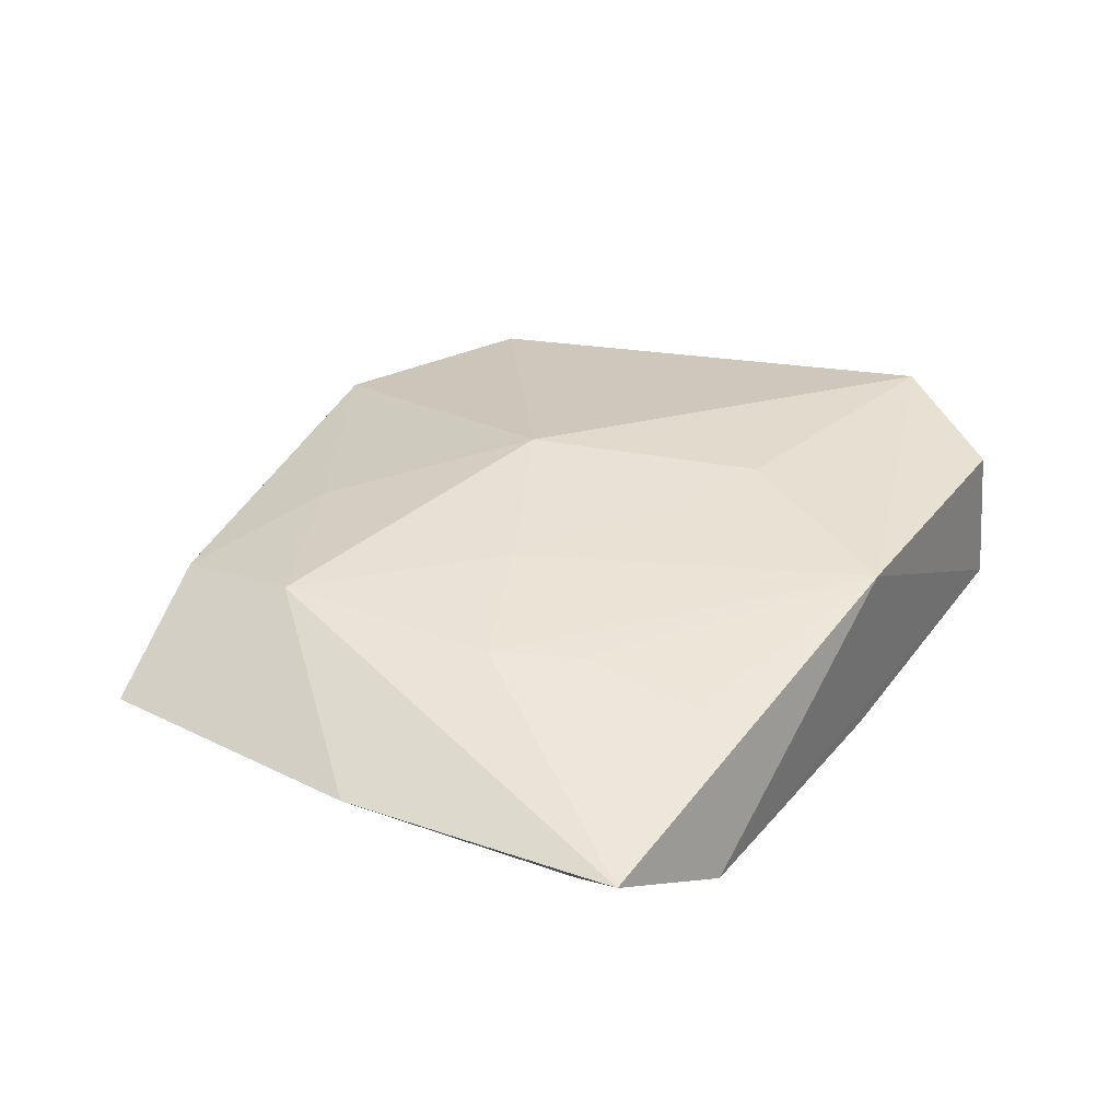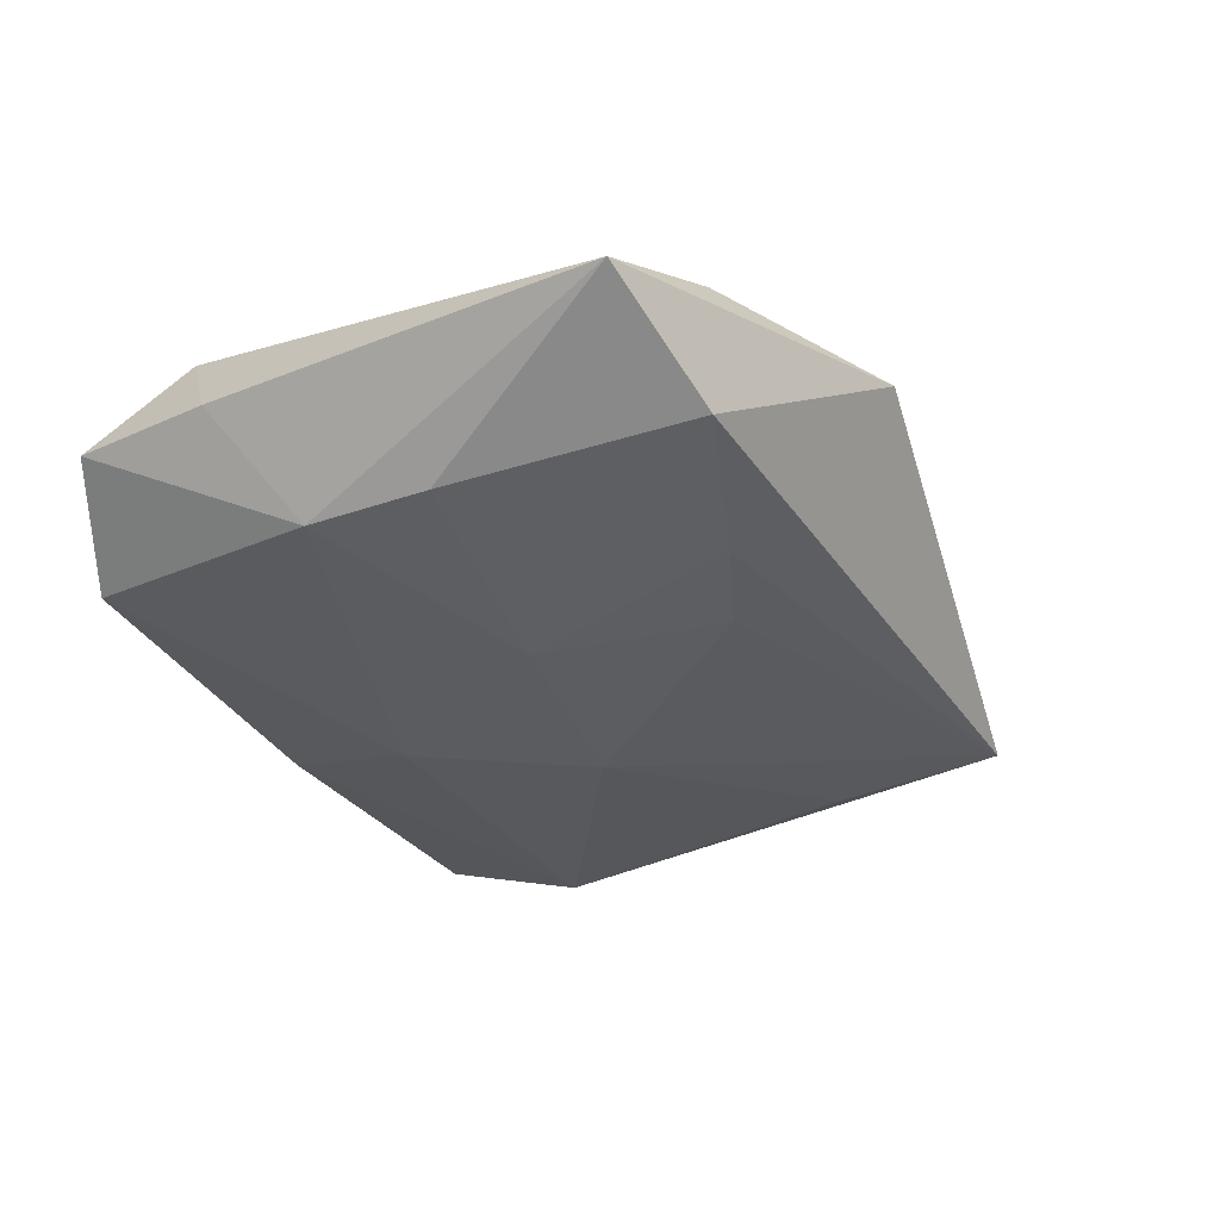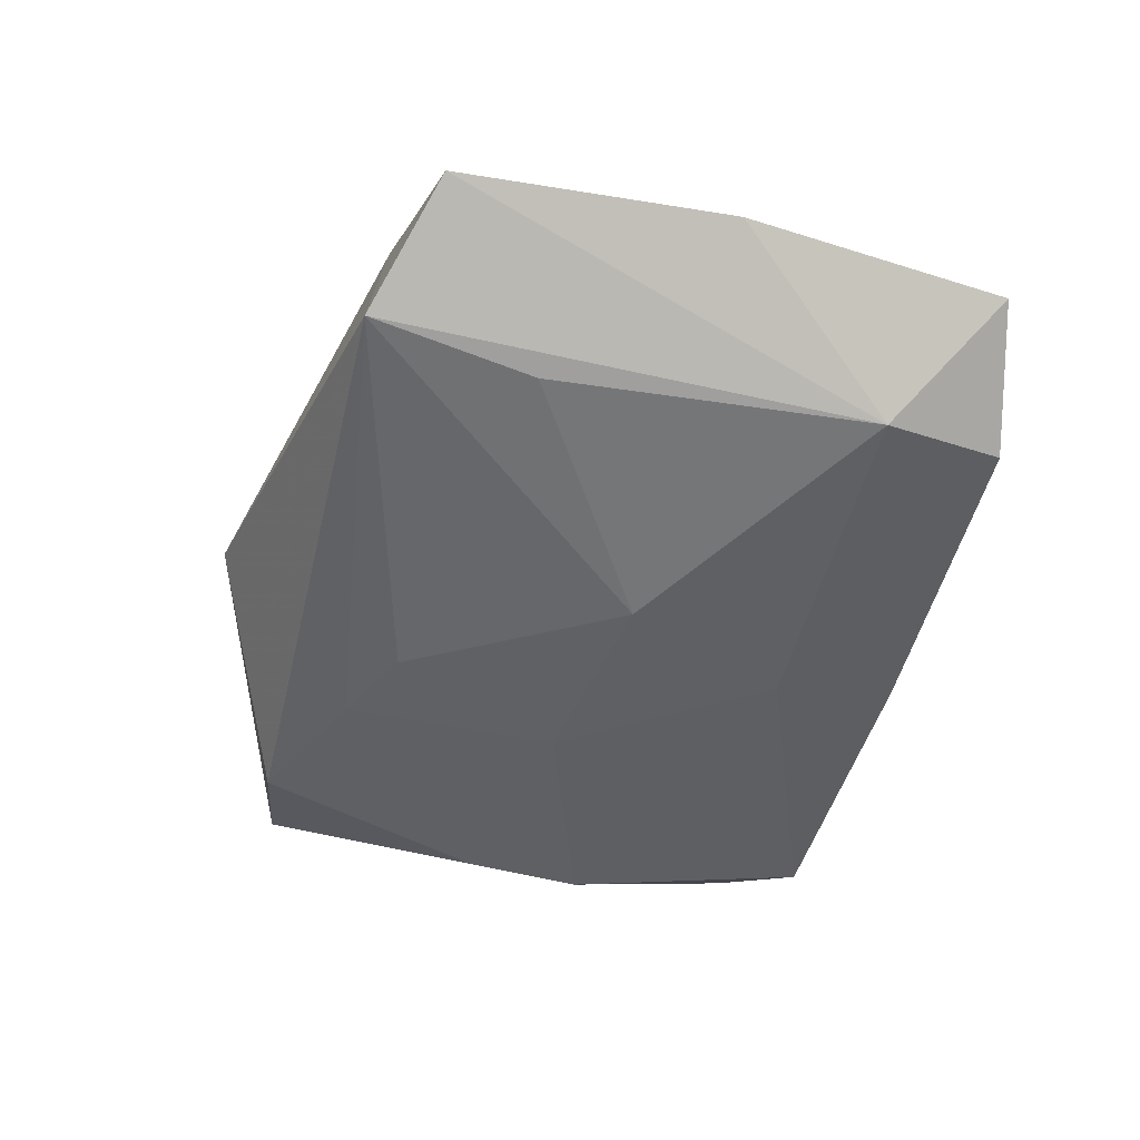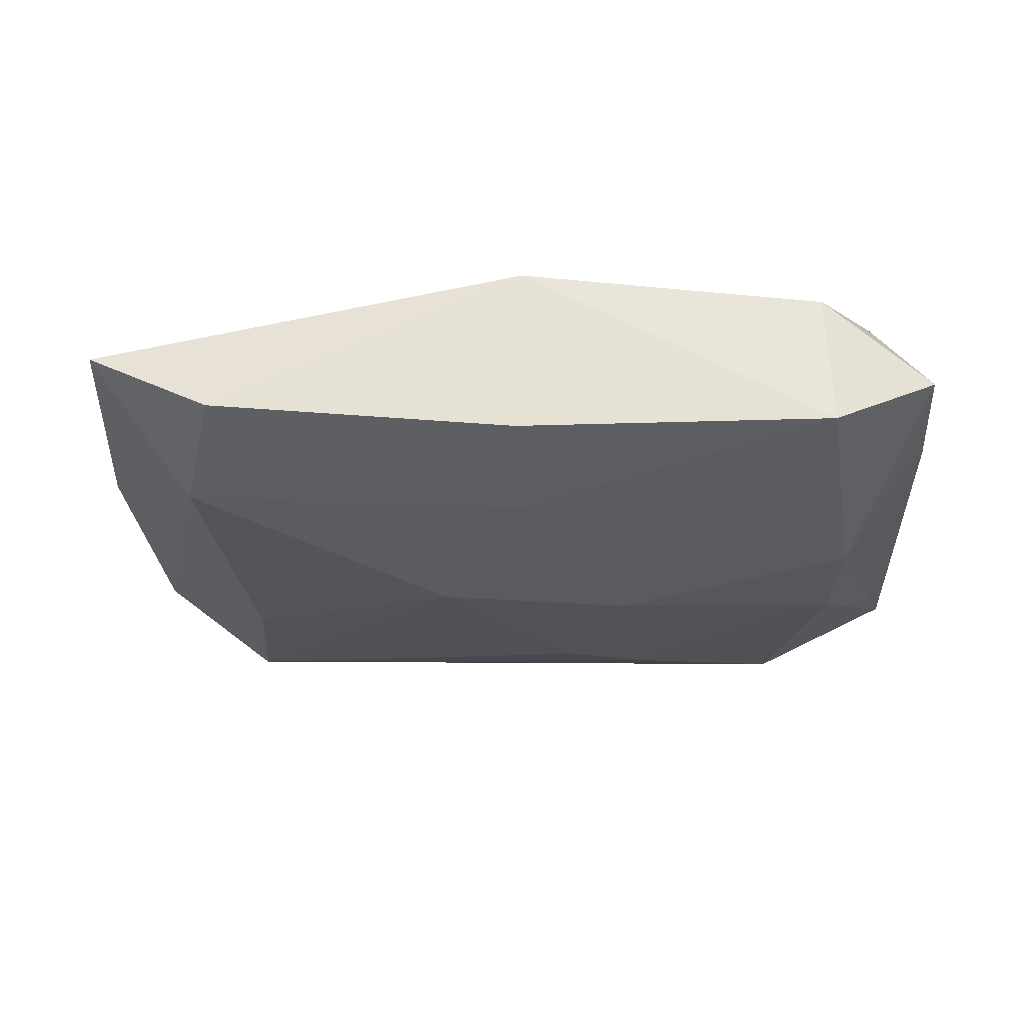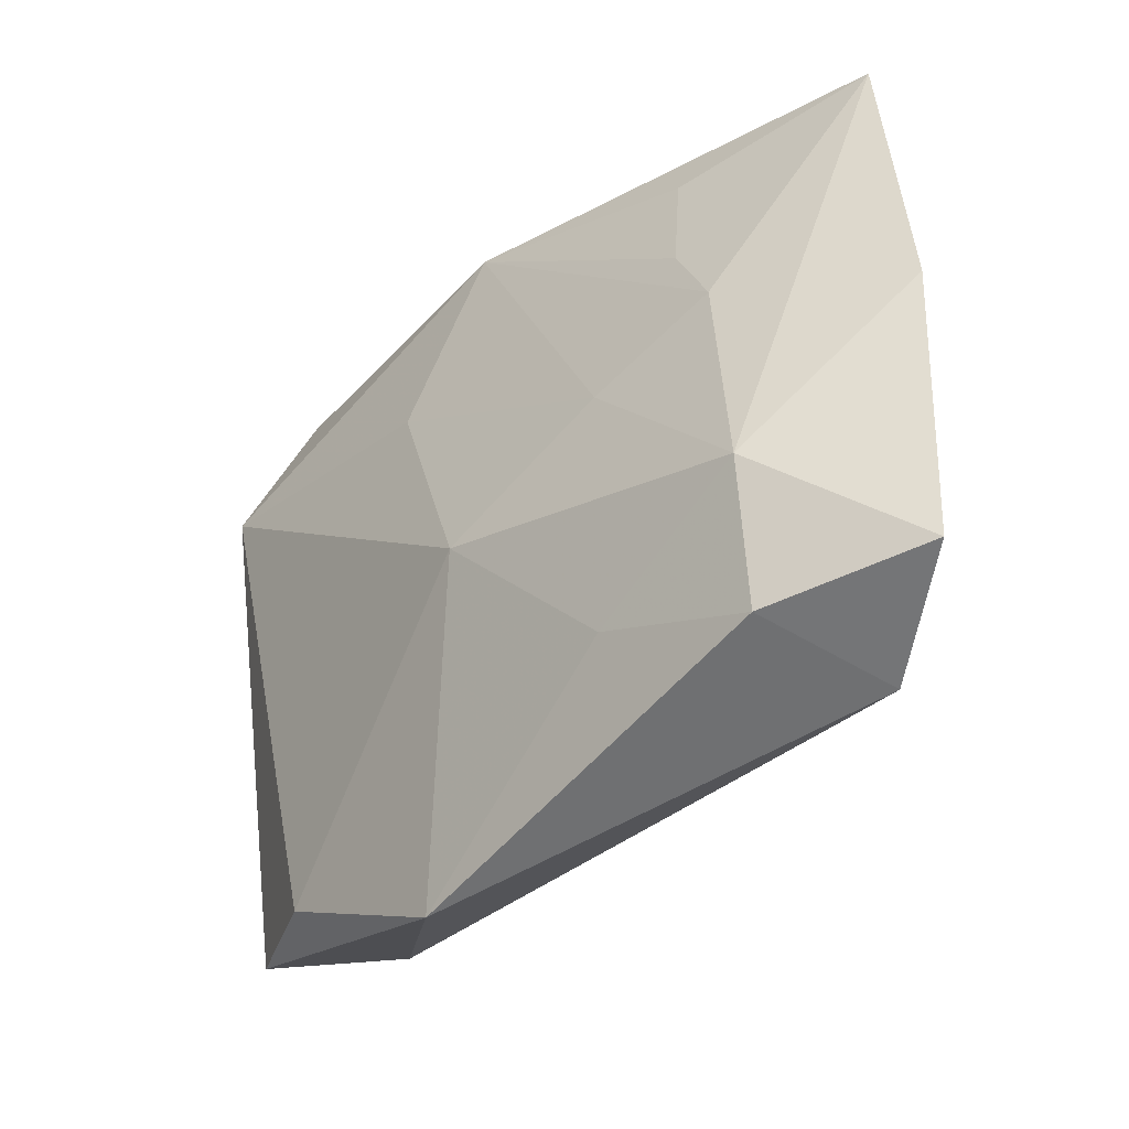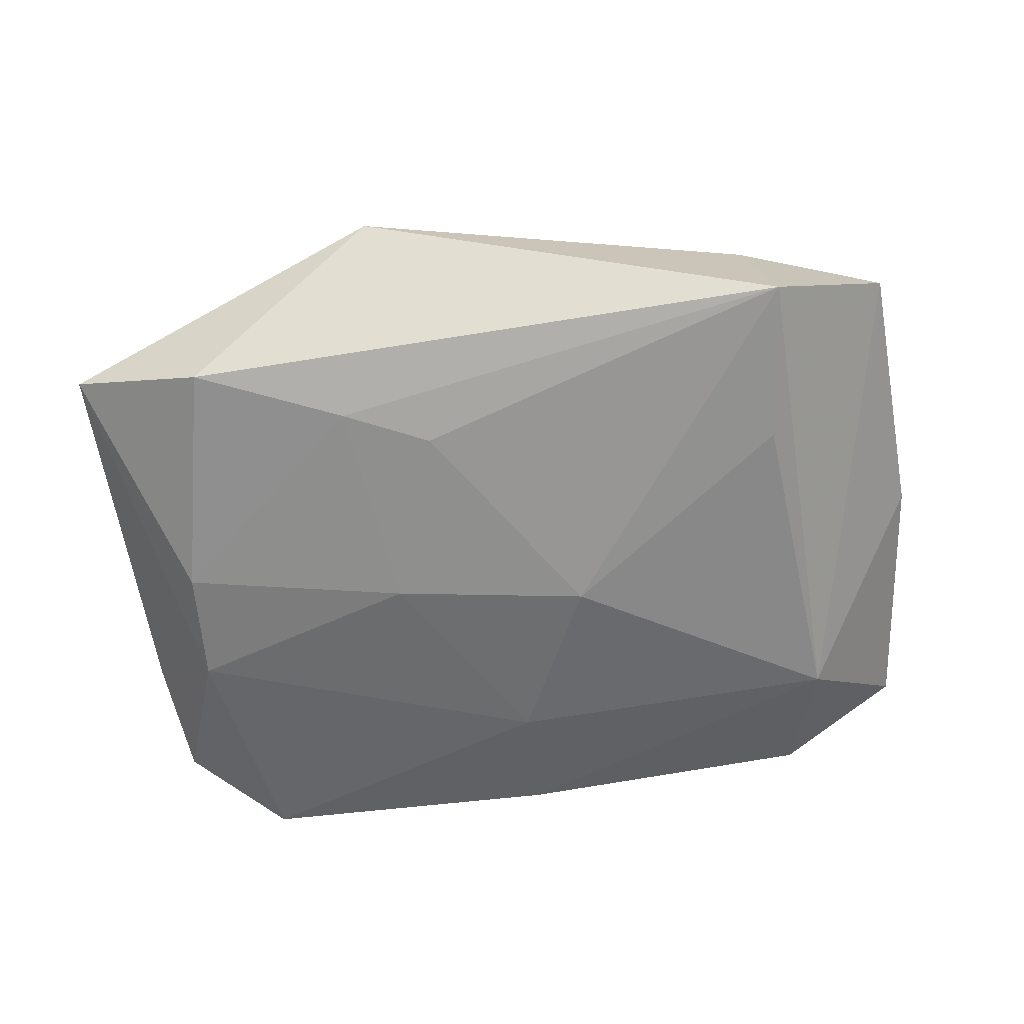
<metadata>
{"format":"obj","ext":"obj","renderer":"f3d","projection":"perspective","resolution":1024,"background":"white","views":[{"elev":34.1,"azim":121.5,"up":"+Z"},{"elev":-35.9,"azim":-62.1,"up":"+Z"},{"elev":-47.3,"azim":75.3,"up":"+Z"},{"elev":-26.7,"azim":-178.5,"up":"+Z"},{"elev":-38.7,"azim":46.4,"up":"+Y"},{"elev":-60.1,"azim":7.4,"up":"+Z"}]}
</metadata>
<code>
v 0.01423 0.0007499 0.009261
v -0.02541 0.02631 -0.006183
v 0.02781 -0.02524 -0.005625
v -0.008919 -0.001343 -0.01027
v -0.008169 -0.0315 0.004554
v 0.01283 -0.01921 0.007737
v -0.03452 0.02202 -0.0006705
v 0.02114 0.0114 0.007411
v -0.02794 -0.004217 -0.009013
v 0.03883 0.001182 0.001504
v -0.03062 0.01574 0.008587
v 0.0005513 0.02629 -0.006508
v 0.03663 0.02361 0.001934
v -0.02513 0.02537 0.005524
v -0.02849 0.005715 -0.008932
v 0.03746 -0.0215 0.0009388
v -0.02417 -0.02406 0.004335
v -0.01129 -0.0191 -0.0084
v -0.02385 -0.02389 -0.007028
v 0.02547 -0.02365 0.006154
v 0.00751 0.001116 -0.01027
v 0.02462 0.005054 0.007818
v 0.02696 -0.01247 0.008775
v -0.004048 -0.01595 -0.008948
v -0.03528 0.01062 -0.0009569
v -0.03566 -0.02209 -0.001714
v 0.02035 0.02084 0.005905
v 2.512e-05 0.02631 0.007975
v 0.0002402 -0.006092 0.01073
v 0.02888 0.01545 -0.00703
v -0.006869 0.01179 0.009731
v 0.02592 0.02631 -0.004215
v 0.02636 -0.01155 -0.006898
v 0.0007319 0.01575 -0.00866
f 32 2 28
f 31 11 29
f 28 11 31
f 28 2 14
f 14 11 28
f 26 11 25
f 1 22 28
f 1 31 29
f 28 31 1
f 22 1 23
f 23 1 29
f 2 32 12
f 13 23 10
f 22 23 13
f 13 32 28
f 15 9 26
f 26 25 15
f 11 14 7
f 7 25 11
f 7 14 2
f 2 15 7
f 7 15 25
f 9 15 4
f 29 5 6
f 6 5 20
f 6 23 29
f 20 23 6
f 20 5 3
f 30 13 10
f 32 13 30
f 30 12 32
f 2 12 34
f 34 15 2
f 34 30 21
f 12 30 34
f 21 4 34
f 34 4 15
f 27 13 28
f 22 13 27
f 26 5 17
f 17 5 29
f 17 11 26
f 29 11 17
f 19 5 26
f 19 3 5
f 26 9 19
f 24 4 21
f 21 3 24
f 20 3 16
f 10 23 16
f 16 23 20
f 16 30 10
f 3 30 16
f 33 3 21
f 21 30 33
f 33 30 3
f 28 22 8
f 8 27 28
f 22 27 8
f 3 19 18
f 18 24 3
f 18 19 9
f 9 4 18
f 4 24 18

</code>
